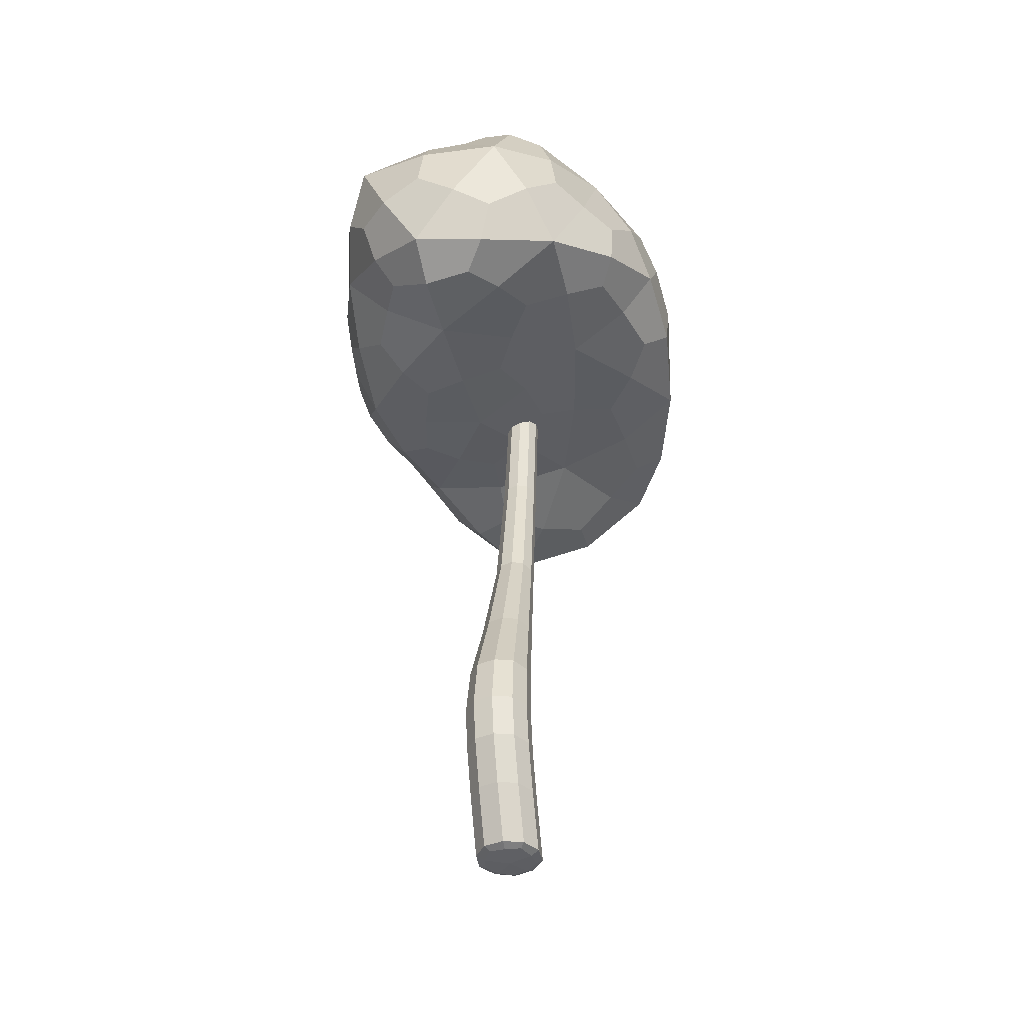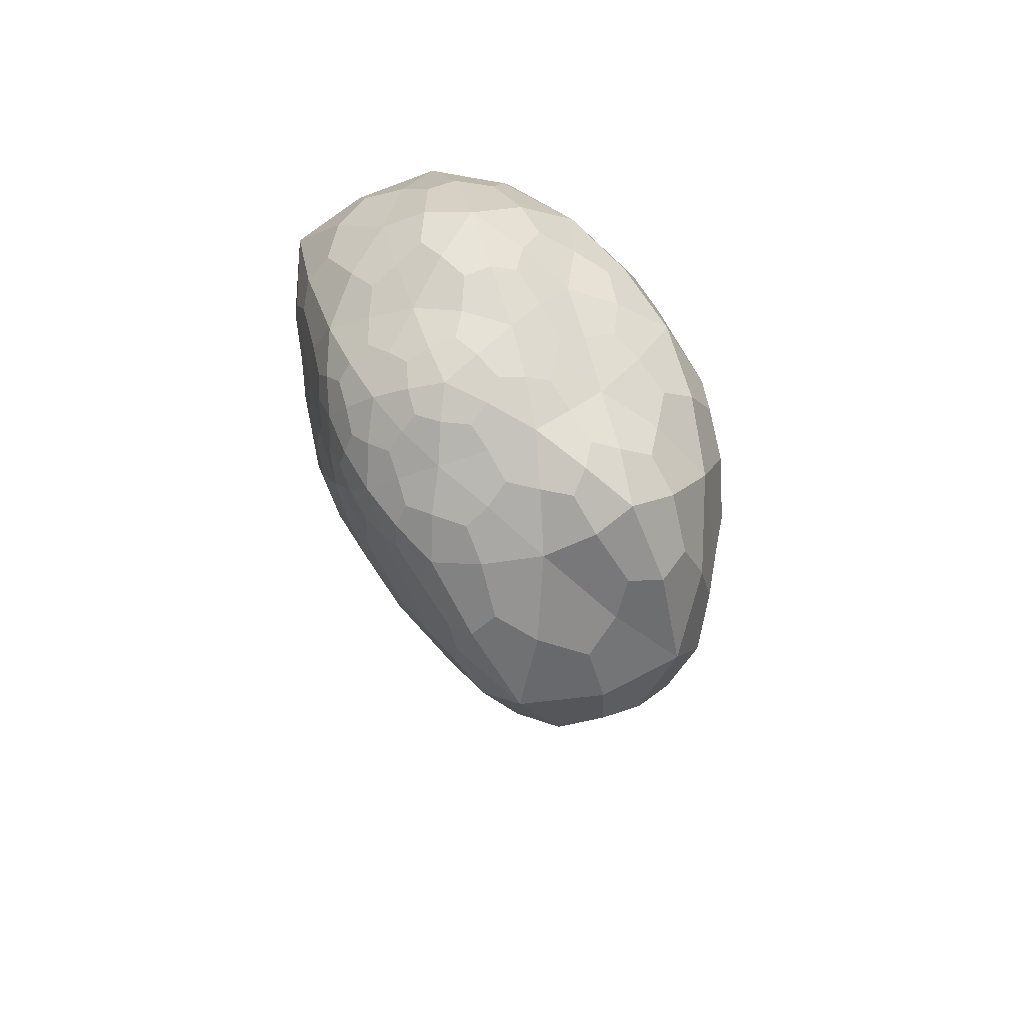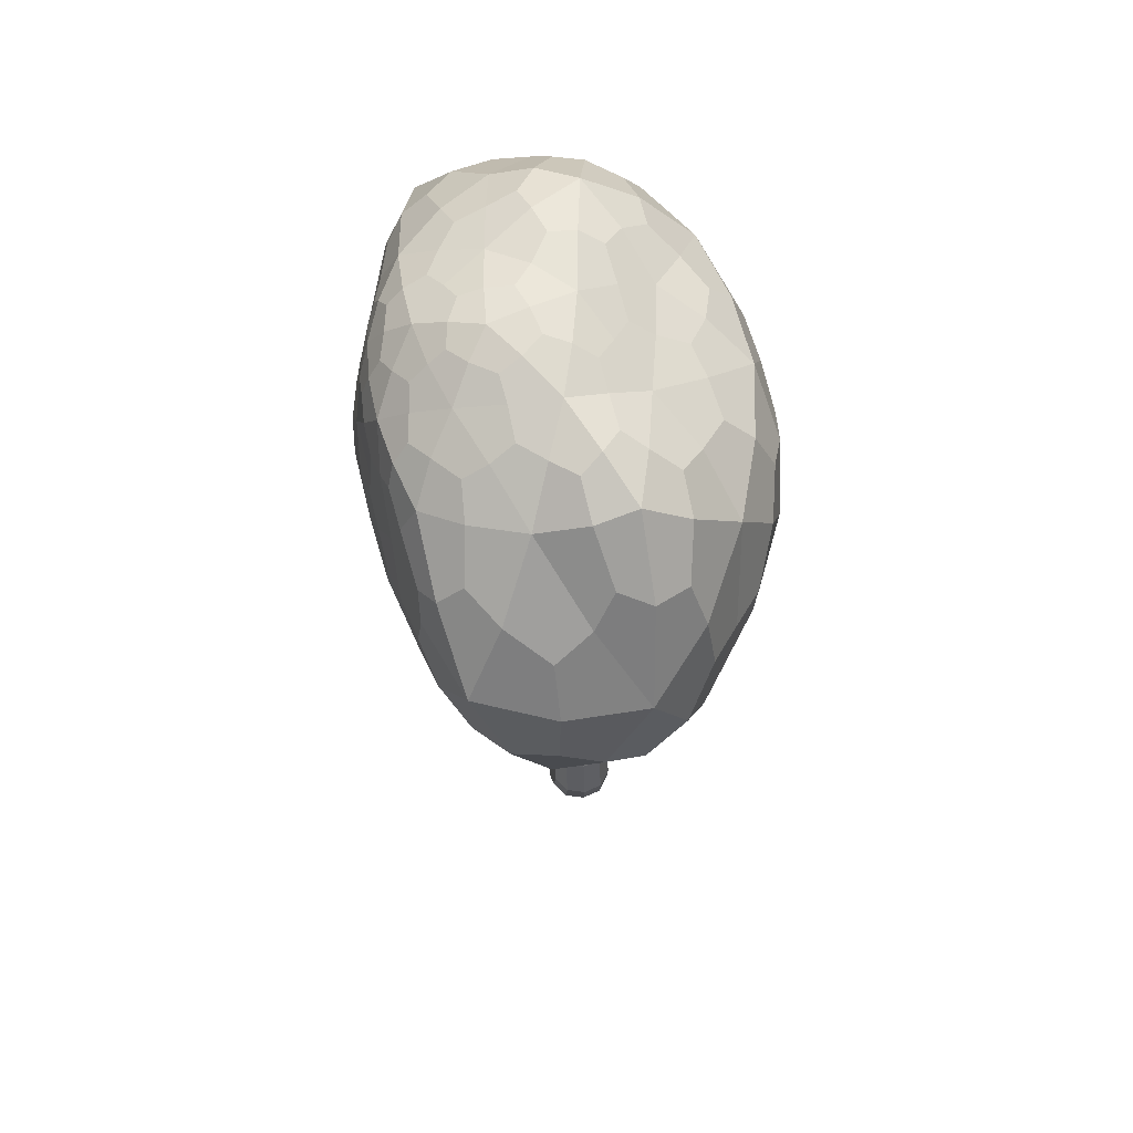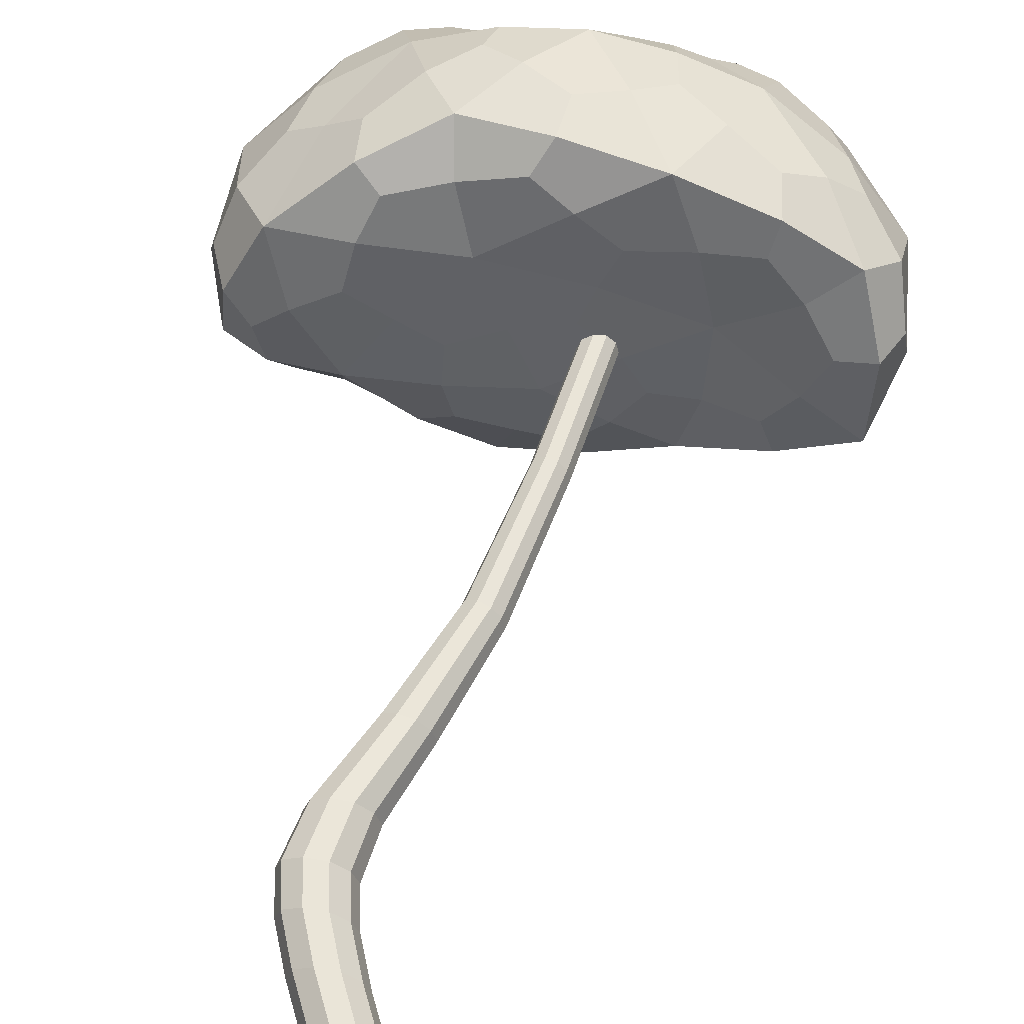
<metadata>
{"format":"obj","ext":"obj","renderer":"f3d","projection":"perspective","resolution":1024,"background":"white","views":[{"elev":-40.8,"azim":-77.5,"up":"+Y"},{"elev":72.4,"azim":-115.0,"up":"+Y"},{"elev":64.1,"azim":-96.6,"up":"+Y"},{"elev":59.1,"azim":9.8,"up":"+Z"}]}
</metadata>
<code>
o Tree1_Cylinder.008
v -0.1469 0.3083 -0.1662
v 0.1211 1.473 0.07608
v -0.02833 1.501 0.1328
v -0.264 0.3083 0.007015
v -0.126 1.519 0.001651
v -0.03705 1.502 -0.1361
v 0.06309 0.001691 0.000981
v 0.3681 2.895 -0.1028
v -0.1354 0.3083 0.1719
v 0.06113 0.3083 0.1006
v 0.05403 0.3083 -0.1084
v 0.3741 2.893 0.08785
v 0.474 2.868 -0.07017
v 0.3063 2.911 -0.005111
v 0.4778 2.867 0.04764
v -0.08873 0.7705 -0.1084
v -0.08163 0.7705 0.1006
v -0.2784 0.7705 0.1719
v -0.4071 0.7706 0.007015
v -0.2899 0.7705 -0.1662
v 0.1157 1.474 -0.09014
v 0.1916 0.02582 -0.1084
v 0.1987 0.02582 0.1006
v 0.002147 0.02582 0.1719
v -0.1264 0.02582 0.007015
v -0.00933 0.02582 -0.1662
v 0.1654 0.007722 -0.08105
v 0.1707 0.007722 0.07569
v 0.02326 0.007722 0.1292
v -0.07317 0.007722 0.005507
v 0.01465 0.007722 -0.1244
v 0.3159 2.072 -0.07602
v 0.32 2.07 0.05671
v 0.2059 2.112 0.102
v 0.1312 2.139 -0.002722
v 0.1992 2.114 -0.1127
v 0.6111 3.762 -0.06845
v 0.6149 3.762 0.04372
v 0.5094 3.76 0.082
v 0.4404 3.758 -0.006507
v 0.5032 3.759 -0.09949
v 0.3206 2.907 -0.06593
v 0.4266 2.88 -0.107
v 0.4328 2.878 0.08787
v 0.3244 2.906 0.05453
v 0.4959 2.862 -0.01199
v -0.04719 0.7705 -0.005188
v -0.04457 0.553 -0.1084
v -0.1788 0.7705 -0.1738
v -0.0461 1.048 -0.1038
v -0.167 0.7705 0.172
v -0.03748 0.553 0.1006
v -0.03943 1.048 0.09446
v -0.3727 0.7706 0.1128
v -0.2341 0.553 0.1719
v -0.2244 1.055 0.1621
v -0.38 0.7706 -0.1009
v -0.3627 0.553 0.007015
v -0.3455 1.06 0.005674
v -0.2456 0.553 -0.1662
v -0.2352 1.055 -0.1587
v 0.1472 1.468 -0.008055
v 0.04729 1.487 -0.1422
v -0.03593 0.3083 -0.1738
v 0.2331 0.02582 -0.005188
v -0.2369 0.3083 -0.1009
v -0.1055 1.515 -0.08416
v 0.1134 0.02582 0.172
v 0.05621 1.485 0.1328
v -0.09209 0.02582 0.1128
v -0.09995 1.514 0.0858
v 0.1016 0.02582 -0.1738
v 0.09554 0.3083 -0.005188
v -0.09935 0.02582 -0.1009
v -0.0242 0.3083 0.172
v -0.2297 0.3083 0.1128
v 0.1513 0.1085 -0.1084
v 0.1584 0.1085 0.1006
v -0.03812 0.1085 0.1719
v -0.1667 0.1085 0.007015
v -0.0496 0.1085 -0.1662
v 0.09792 0.01241 -0.1382
v 0.2026 0.01241 -0.00393
v 0.1073 0.01241 0.1371
v -0.05631 0.01241 0.09001
v -0.06209 0.01241 -0.0801
v 0.34 2.063 -0.01047
v 0.2637 2.091 -0.1176
v 0.2705 2.088 0.102
v 0.1511 2.132 0.06448
v 0.1469 2.133 -0.07124
v 0.6334 3.762 -0.01306
v 0.5628 3.761 -0.1036
v 0.5691 3.761 0.08203
v 0.4588 3.758 0.05028
v 0.4549 3.758 -0.06442
v -0.1346 0.553 -0.1738
v -0.1308 1.052 -0.1659
v -0.007037 1.047 -0.005905
v -0.003057 0.553 -0.005188
v -0.1197 1.051 0.1622
v -0.1228 0.553 0.172
v -0.3131 1.058 0.1061
v -0.3284 0.553 0.1128
v -0.32 1.059 -0.0967
v -0.3356 0.553 -0.1009
v 0.06138 0.1085 -0.1738
v 0.1928 0.1085 -0.005188
v -0.1396 0.1085 -0.1009
v 0.07311 0.1085 0.172
v -0.1324 0.1085 0.1128
v 0.4028 3.595 0.1428
v 1.584 3.566 0.1746
v -0.1948 3.471 -0.005008
v -0.1429 3.399 -0.4862
v 0.4114 3.453 -0.6371
v 1.887 3.75 0.2062
v 0.2663 4.189 1.037
v -1.327 3.725 0.1796
v -0.3832 4.173 -0.9895
v 0.9126 4.2 -0.9967
v 1.618 4.216 0.575
v -0.1861 4.482 0.9405
v -1.387 4.005 -0.2559
v -0.05034 4.373 -1.038
v 1.344 4.309 -0.8601
v 0.7126 5.188 0.2057
v -0.2967 5.183 0.1495
v -0.3975 5.05 -0.5912
v 0.3156 4.987 -0.9119
v 0.9871 5.086 -0.4929
v 0.4671 5.237 -0.5208
v 0.6815 5.121 -0.6501
v 0.6047 5.008 -0.856
v 0.1953 5.225 -0.5996
v 0.1206 5.089 -0.7848
v -0.155 5.005 -0.8186
v 0.01363 5.263 -0.371
v -0.3036 5.171 -0.3287
v -0.5179 5.19 -0.05733
v 0.1734 5.31 -0.1508
v 0.0773 5.211 0.09838
v 0.3184 5.113 0.269
v 0.4681 5.282 -0.2499
v 0.7662 5.258 -0.06408
v 1.071 5.178 -0.1778
v 1.364 4.804 -0.6093
v 1.225 4.617 -0.8291
v 0.771 4.787 -0.9185
v 0.2715 4.774 -1.019
v -0.02219 4.651 -1.006
v -0.2536 4.781 -0.9323
v -0.8172 4.779 -0.6287
v -1.154 4.554 -0.2517
v -0.9483 4.844 0.05734
v -0.4313 4.985 0.4314
v -0.1027 4.827 0.6791
v 0.2731 4.927 0.5678
v 0.9392 4.983 0.4453
v 1.403 4.734 0.3894
v 1.481 4.86 0.03602
v 0.5586 4.637 -1.008
v 0.5804 4.359 -1.055
v 0.2652 4.219 -1.098
v -0.7114 4.593 -0.8458
v -0.8128 4.263 -0.8711
v -1.152 3.9 -0.6583
v -0.9013 4.723 0.4138
v -1.046 4.153 0.5403
v -0.6598 4.071 0.8193
v 0.6427 4.813 0.7174
v 0.7194 4.419 0.9252
v 1.231 4.071 0.8388
v 1.719 4.559 -0.2485
v 1.91 3.967 -0.264
v 1.675 3.903 -0.6559
v 0.9229 3.86 -0.9211
v 0.5138 3.653 -0.9368
v 0.1884 3.853 -1.055
v -0.2466 3.821 -0.9908
v -0.4755 3.567 -0.7216
v -0.9514 3.556 -0.5075
v -1.093 3.417 0.000217
v -0.6684 3.5 0.2673
v -0.5163 3.725 0.7256
v 1.362 3.613 -0.6559
v 1.293 3.493 -0.2956
v 0.7521 3.539 -0.261
v 0.138 3.823 0.8841
v 0.5833 3.721 0.5736
v 1.223 3.739 0.64
v 0.08922 3.538 0.09826
v 1.417 3.677 0.4189
v 0.2341 3.956 1.021
v 1.791 3.579 0.1829
v 1.12 3.755 -0.8019
v -0.201 3.407 -0.2487
v -1.241 3.517 0.1127
v 0.1432 3.431 -0.5779
v -0.3517 4.005 -0.9994
v 0.9186 4.038 -0.9895
v 1.819 3.981 0.4342
v 1.567 4.697 -0.4678
v 0.01764 4.356 1.007
v 0.8108 4.871 0.5919
v -1.385 3.847 -0.0303
v -0.6501 4.907 0.4547
v -0.2131 4.283 -1.014
v -0.8226 4.663 -0.7652
v 1.105 4.269 -0.9286
v 0.4017 4.703 -1.026
v 0.8466 5.106 0.3043
v -0.3683 5.108 0.2765
v -0.5827 4.953 -0.5958
v 0.2834 4.887 -0.9762
v 1.143 4.986 -0.5519
v 0.5031 5.151 0.2402
v 0.4841 5.264 -0.3928
v -0.4197 5.222 0.05504
v -0.2638 5.037 -0.7208
v 0.4573 5.009 -0.8803
v -0.1933 3.801 0.8008
v 0.6203 3.566 -0.04461
v 1.266 3.832 0.8064
v 1.548 3.717 -0.6391
v 0.5901 3.478 -0.4636
v -1.042 3.427 -0.2726
v -0.6517 3.829 0.8083
v -0.01684 3.801 -1.02
v -1.056 3.7 -0.6045
v 0.2453 4.048 -1.091
v 1.622 4.684 -0.0588
v 1.538 4.157 -0.7866
v 0.4403 4.872 0.667
v 1.433 4.172 0.7178
v -1.001 4.761 0.2358
v -0.4178 4.312 0.9085
v -0.441 4.699 -0.8982
v -1.316 3.918 -0.4874
v 0.6844 4.699 -0.967
v 0.109 4.304 -1.075
v 1.256 5.092 -0.07538
v 0.286 5.018 0.3983
v -0.7187 5.08 -0.02394
v -0.1993 4.908 -0.8992
v 0.6974 4.911 -0.8951
v 0.3267 5.308 -0.1942
v 1.028 5.134 -0.3337
v 0.07604 5.298 -0.2562
v 0.0987 5.248 -0.5019
v 0.3311 5.242 -0.5773
v 0.572 5.184 -0.5767
v 0.8282 5.099 -0.5829
v 0.6478 5.072 -0.7707
v 0.1599 5.164 -0.6892
v 0.2185 5.043 -0.8603
v -0.01817 5.046 -0.799
v -0.1278 5.223 -0.3465
v -0.3667 5.112 -0.4575
v -0.414 5.176 -0.1906
v 0.1272 5.279 -0.01949
v -0.09764 5.179 0.1231
v 0.1931 5.167 0.1847
v 0.5941 5.263 -0.1593
v 0.7595 5.254 0.08076
v 0.9331 5.225 -0.1212
v 1.341 4.691 -0.744
v 1.334 4.448 -0.8404
v 0.95 4.725 -0.878
v 0.1388 4.721 -1.023
v -0.04426 4.514 -1.02
v -0.1525 4.713 -0.9679
v -0.9989 4.687 -0.4758
v -1.328 4.291 -0.2406
v -1.057 4.676 -0.05661
v -0.2772 4.885 0.5502
v -0.1426 4.689 0.834
v 0.1028 4.886 0.6287
v 1.145 4.917 0.4337
v 1.518 4.473 0.5004
v 1.503 4.776 0.206
v 0.5765 4.51 -1.024
v 0.7416 4.275 -1.034
v 0.4219 4.286 -1.093
v -0.8079 4.427 -0.8477
v -0.5747 4.217 -0.9378
v -1.008 4.114 -0.7979
v -0.9831 4.454 0.4979
v -1.241 3.911 0.3928
v -0.8522 4.109 0.6782
v 0.678 4.669 0.8398
v 0.5153 4.293 0.9921
v 0.9604 4.249 0.8982
v 1.867 4.283 -0.2419
v 1.914 3.815 -0.03174
v 1.836 3.88 -0.4949
v 0.7352 3.758 -0.9283
v 0.4732 3.508 -0.813
v 0.3285 3.745 -1.02
v -0.3538 3.691 -0.9017
v -0.3285 3.433 -0.6083
v -0.7227 3.596 -0.6097
v -0.912 3.44 0.1452
v -0.4286 3.488 0.1201
v -0.6142 3.6 0.5163
v 1.369 3.472 -0.5028
v 1.457 3.512 -0.07122
v 1.009 3.554 -0.2766
v 0.3529 3.753 0.7513
v 0.4819 3.667 0.3445
v 0.9186 3.742 0.6114
v 0.2564 3.462 -0.2413
v 1.655 3.788 0.5874
v -0.2341 4.03 0.9931
v -1.286 3.564 -0.2805
v -0.04591 4.088 -1.056
v 1.254 4.018 -0.8628
v 0.5779 5 0.4383
v -0.6691 5.106 0.2016
v -0.4468 4.883 -0.8134
v 0.5065 4.852 -0.967
v 1.321 4.983 -0.2945
v 0.2628 5.298 -0.4026
v -0.08664 3.648 0.4647
v 1.023 3.66 0.1686
v 0.7606 3.887 0.958
v 1.777 3.469 -0.3001
v 0.9074 3.535 -0.6792
v -0.6725 3.392 -0.2586
v -1.042 3.621 0.5163
v 0.03908 3.517 -0.8923
v -0.7055 3.913 -0.8771
v 0.5699 4.029 -1.082
v 1.845 4.29 0.2044
v 1.732 4.358 -0.6624
v 0.2677 4.693 0.8905
v 1.087 4.629 0.7191
v -1.307 4.284 0.2037
v -0.5512 4.629 0.7145
v -0.3723 4.487 -0.9494
v -1.198 4.354 -0.6655
v 0.8989 4.499 -0.9477
v 0.2675 4.521 -1.065
v 1.117 5.166 0.1342
v -0.02651 5.038 0.3395
v -0.6896 5.005 -0.3
v 0.04136 4.905 -0.9531
v 0.9192 4.951 -0.7777
v 0.4098 5.275 0.03707
v 0.7396 5.2 -0.3677
v -0.1439 5.26 -0.09029
v -0.08104 5.155 -0.5985
v 0.399 5.148 -0.7448
f 1 81 109 66
f 1 66 106 60
f 1 60 97 64
f 1 64 107 81
f 2 69 101 53
f 2 53 99 62
f 2 62 87 33
f 2 33 89 69
f 3 71 103 56
f 3 56 101 69
f 3 69 89 34
f 3 34 90 71
f 4 80 111 76
f 4 76 104 58
f 4 58 106 66
f 4 66 109 80
f 5 67 105 59
f 5 59 103 71
f 5 71 90 35
f 5 35 91 67
f 6 63 98 61
f 6 61 105 67
f 6 67 91 36
f 6 36 88 63
f 7 31 82 27
f 7 27 83 28
f 7 28 84 29
f 7 29 85 30
f 7 30 86 31
f 8 43 88 36
f 8 36 91 42
f 8 42 96 41
f 8 41 93 43
f 9 79 110 75
f 9 75 102 55
f 9 55 104 76
f 9 76 111 79
f 10 78 108 73
f 10 73 100 52
f 10 52 102 75
f 10 75 110 78
f 11 77 107 64
f 11 64 97 48
f 11 48 100 73
f 11 73 108 77
f 12 45 90 34
f 12 34 89 44
f 12 44 94 39
f 12 39 95 45
f 13 46 87 32
f 13 32 88 43
f 13 43 93 37
f 13 37 92 46
f 14 42 91 35
f 14 35 90 45
f 14 45 95 40
f 14 40 96 42
f 15 44 89 33
f 15 33 87 46
f 15 46 92 38
f 15 38 94 44
f 16 47 100 48
f 16 48 97 49
f 16 49 98 50
f 16 50 99 47
f 17 51 102 52
f 17 52 100 47
f 17 47 99 53
f 17 53 101 51
f 18 54 104 55
f 18 55 102 51
f 18 51 101 56
f 18 56 103 54
f 19 57 106 58
f 19 58 104 54
f 19 54 103 59
f 19 59 105 57
f 20 49 97 60
f 20 60 106 57
f 20 57 105 61
f 20 61 98 49
f 21 62 99 50
f 21 50 98 63
f 21 63 88 32
f 21 32 87 62
f 22 27 82 72
f 22 72 107 77
f 22 77 108 65
f 22 65 83 27
f 23 28 83 65
f 23 65 108 78
f 23 78 110 68
f 23 68 84 28
f 24 29 84 68
f 24 68 110 79
f 24 79 111 70
f 24 70 85 29
f 25 30 85 70
f 25 70 111 80
f 25 80 109 74
f 25 74 86 30
f 26 31 86 74
f 26 74 109 81
f 26 81 107 72
f 26 72 82 31
f 112 192 312 223
f 112 223 325 310
f 112 310 324 192
f 113 195 313 193
f 113 193 325 307
f 113 307 327 195
f 114 197 312 192
f 114 192 324 304
f 114 304 329 197
f 115 199 312 197
f 115 197 329 301
f 115 301 331 199
f 116 226 312 199
f 116 199 331 298
f 116 298 328 226
f 117 202 313 195
f 117 195 327 295
f 117 295 334 202
f 118 204 314 194
f 118 194 326 292
f 118 292 336 204
f 119 206 315 198
f 119 198 330 289
f 119 289 338 206
f 120 208 316 200
f 120 200 332 286
f 120 286 340 208
f 121 210 317 201
f 121 201 333 283
f 121 283 342 210
f 122 235 313 202
f 122 202 334 280
f 122 280 337 235
f 123 237 314 204
f 123 204 336 277
f 123 277 339 237
f 124 239 315 206
f 124 206 338 274
f 124 274 341 239
f 125 241 316 208
f 125 208 340 271
f 125 271 343 241
f 126 233 317 210
f 126 210 342 268
f 126 268 335 233
f 127 217 318 212
f 127 212 344 265
f 127 265 349 217
f 128 219 319 213
f 128 213 345 262
f 128 262 351 219
f 129 220 320 214
f 129 214 346 259
f 129 259 352 220
f 130 221 321 215
f 130 215 347 256
f 130 256 353 221
f 131 248 322 216
f 131 216 348 253
f 131 253 350 248
f 132 218 350 252
f 132 252 353 251
f 132 251 323 218
f 133 252 350 253
f 133 253 348 254
f 133 254 353 252
f 134 254 348 246
f 134 246 321 221
f 134 221 353 254
f 135 251 353 255
f 135 255 352 250
f 135 250 323 251
f 136 255 353 256
f 136 256 347 257
f 136 257 352 255
f 137 257 347 245
f 137 245 320 220
f 137 220 352 257
f 138 250 352 258
f 138 258 351 249
f 138 249 323 250
f 139 258 352 259
f 139 259 346 260
f 139 260 351 258
f 140 260 346 244
f 140 244 319 219
f 140 219 351 260
f 141 249 351 261
f 141 261 349 247
f 141 247 323 249
f 142 261 351 262
f 142 262 345 263
f 142 263 349 261
f 143 263 345 243
f 143 243 318 217
f 143 217 349 263
f 144 247 349 264
f 144 264 350 218
f 144 218 323 247
f 145 264 349 265
f 145 265 344 266
f 145 266 350 264
f 146 266 344 242
f 146 242 322 248
f 146 248 350 266
f 147 203 335 267
f 147 267 348 216
f 147 216 322 203
f 148 267 335 268
f 148 268 342 269
f 148 269 348 267
f 149 269 342 240
f 149 240 321 246
f 149 246 348 269
f 150 211 343 270
f 150 270 347 215
f 150 215 321 211
f 151 270 343 271
f 151 271 340 272
f 151 272 347 270
f 152 272 340 238
f 152 238 320 245
f 152 245 347 272
f 153 209 341 273
f 153 273 346 214
f 153 214 320 209
f 154 273 341 274
f 154 274 338 275
f 154 275 346 273
f 155 275 338 236
f 155 236 319 244
f 155 244 346 275
f 156 207 339 276
f 156 276 345 213
f 156 213 319 207
f 157 276 339 277
f 157 277 336 278
f 157 278 345 276
f 158 278 336 234
f 158 234 318 243
f 158 243 345 278
f 159 205 337 279
f 159 279 344 212
f 159 212 318 205
f 160 279 337 280
f 160 280 334 281
f 160 281 344 279
f 161 281 334 232
f 161 232 322 242
f 161 242 344 281
f 162 240 342 282
f 162 282 343 211
f 162 211 321 240
f 163 282 342 283
f 163 283 333 284
f 163 284 343 282
f 164 284 333 231
f 164 231 316 241
f 164 241 343 284
f 165 238 340 285
f 165 285 341 209
f 165 209 320 238
f 166 285 340 286
f 166 286 332 287
f 166 287 341 285
f 167 287 332 230
f 167 230 315 239
f 167 239 341 287
f 168 236 338 288
f 168 288 339 207
f 168 207 319 236
f 169 288 338 289
f 169 289 330 290
f 169 290 339 288
f 170 290 330 228
f 170 228 314 237
f 170 237 339 290
f 171 234 336 291
f 171 291 337 205
f 171 205 318 234
f 172 291 336 292
f 172 292 326 293
f 172 293 337 291
f 173 293 326 224
f 173 224 313 235
f 173 235 337 293
f 174 232 334 294
f 174 294 335 203
f 174 203 322 232
f 175 294 334 295
f 175 295 327 296
f 175 296 335 294
f 176 296 327 225
f 176 225 317 233
f 176 233 335 296
f 177 196 328 297
f 177 297 333 201
f 177 201 317 196
f 178 297 328 298
f 178 298 331 299
f 178 299 333 297
f 179 299 331 229
f 179 229 316 231
f 179 231 333 299
f 180 229 331 300
f 180 300 332 200
f 180 200 316 229
f 181 300 331 301
f 181 301 329 302
f 181 302 332 300
f 182 302 329 227
f 182 227 315 230
f 182 230 332 302
f 183 227 329 303
f 183 303 330 198
f 183 198 315 227
f 184 303 329 304
f 184 304 324 305
f 184 305 330 303
f 185 305 324 222
f 185 222 314 228
f 185 228 330 305
f 186 225 327 306
f 186 306 328 196
f 186 196 317 225
f 187 306 327 307
f 187 307 325 308
f 187 308 328 306
f 188 308 325 223
f 188 223 312 226
f 188 226 328 308
f 189 222 324 309
f 189 309 326 194
f 189 194 314 222
f 190 309 324 310
f 190 310 325 311
f 190 311 326 309
f 191 311 325 193
f 191 193 313 224
f 191 224 326 311

</code>
